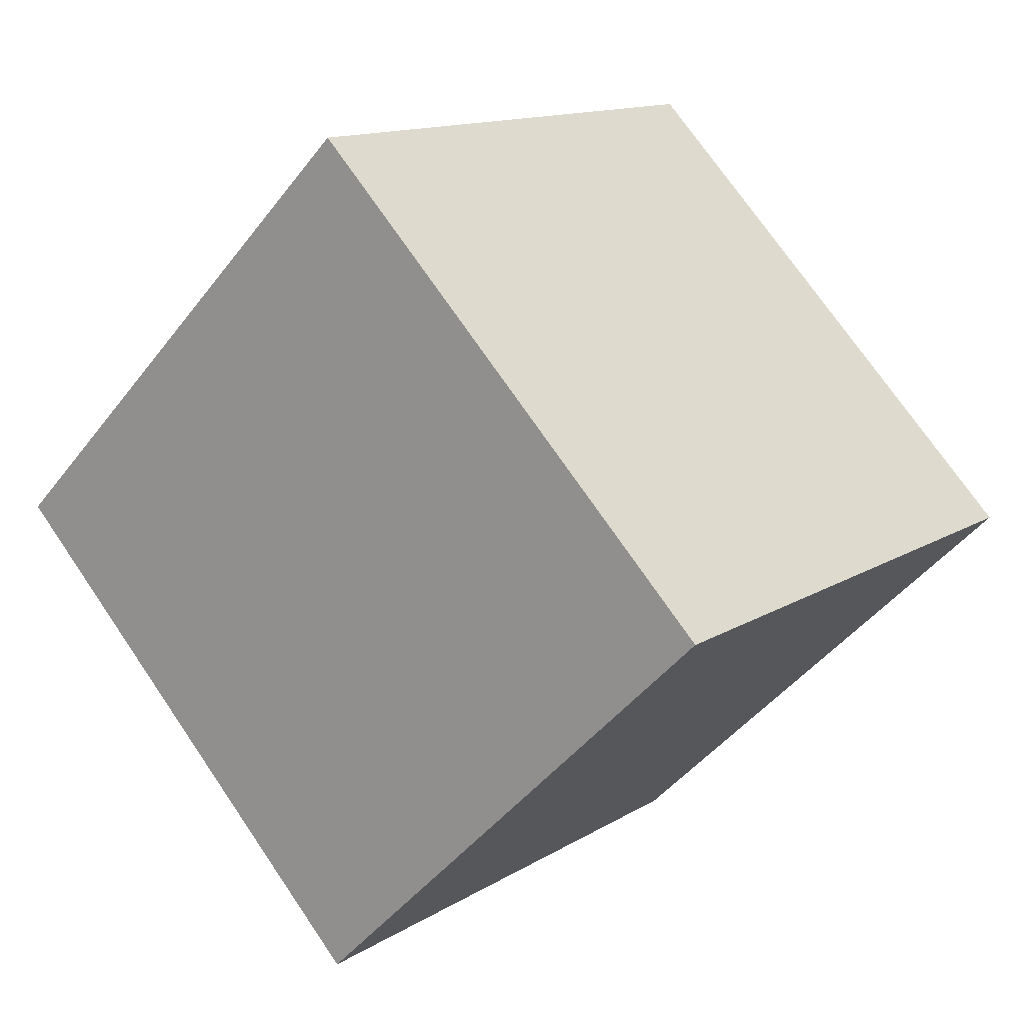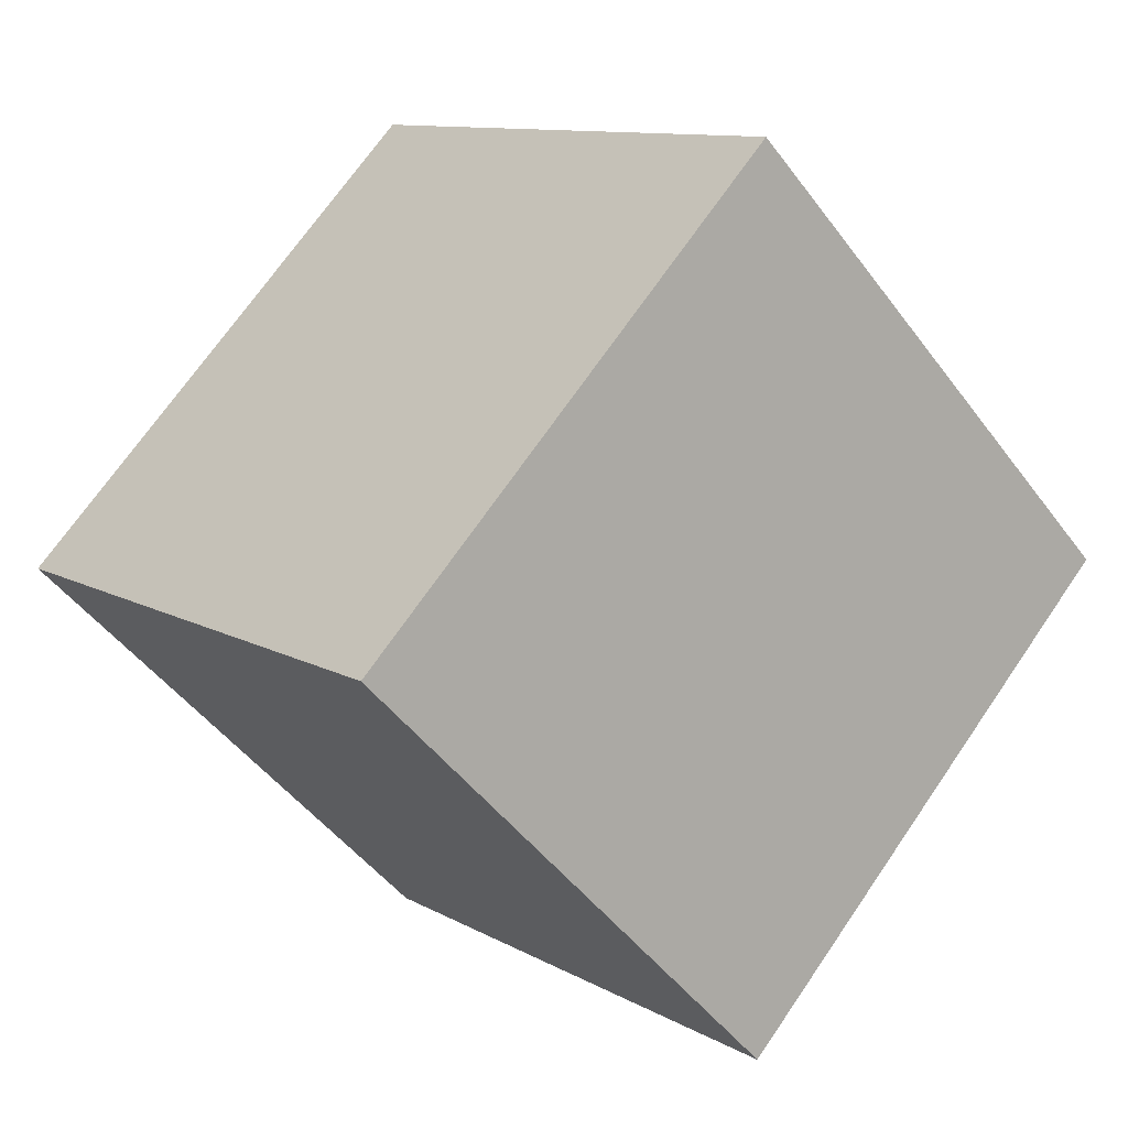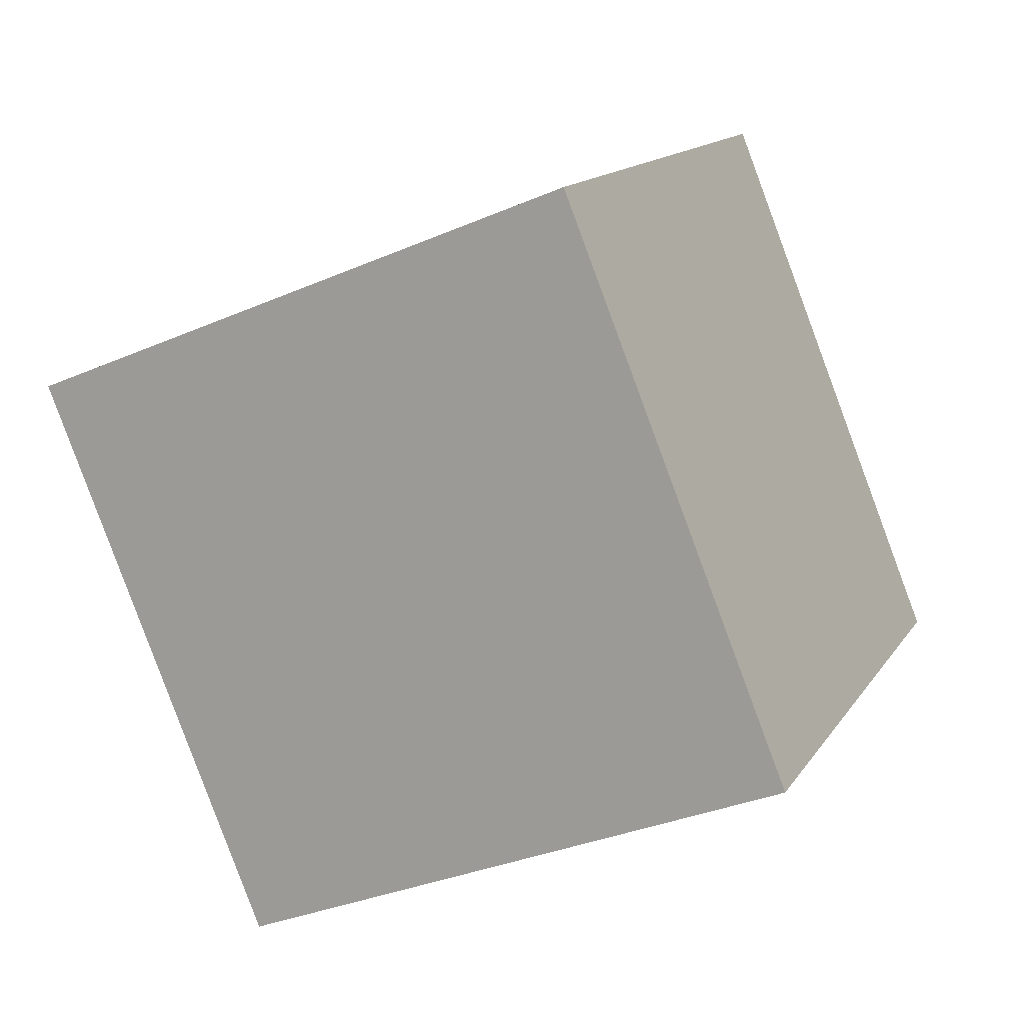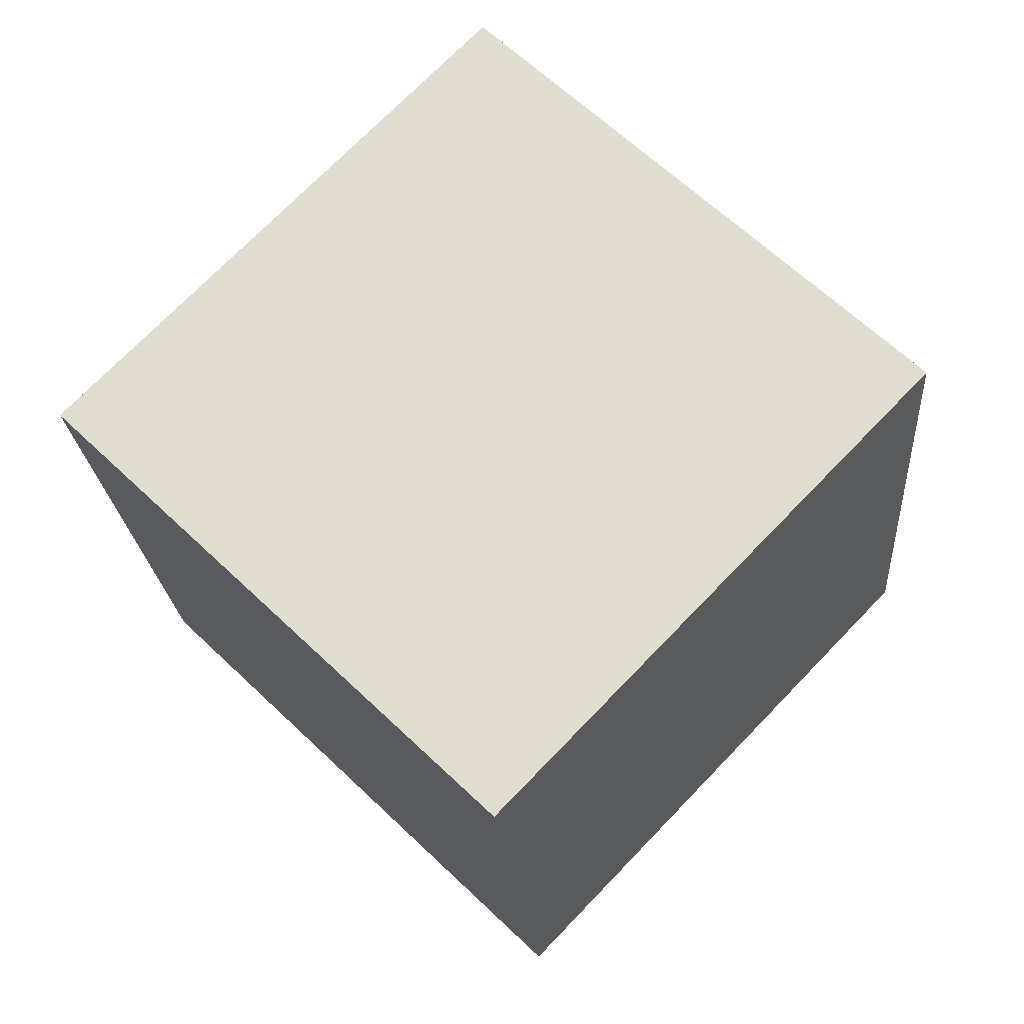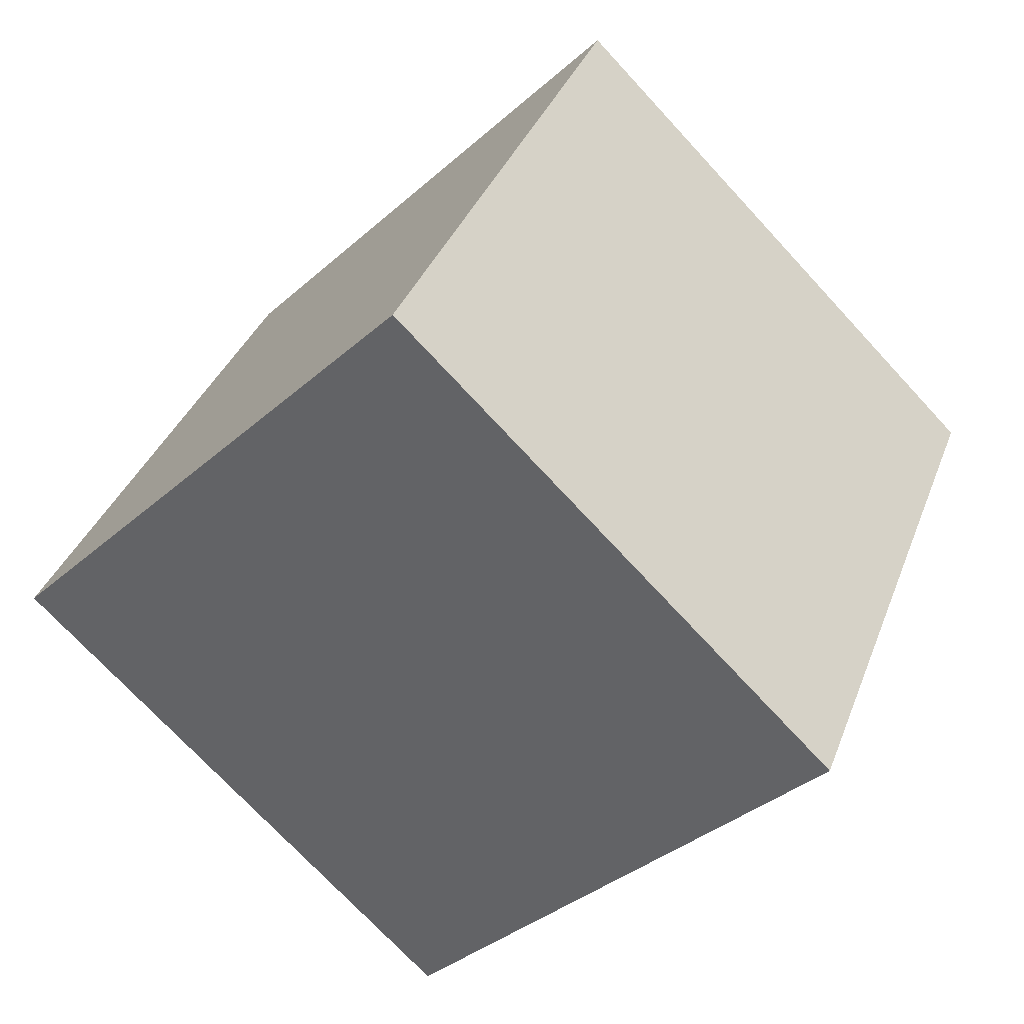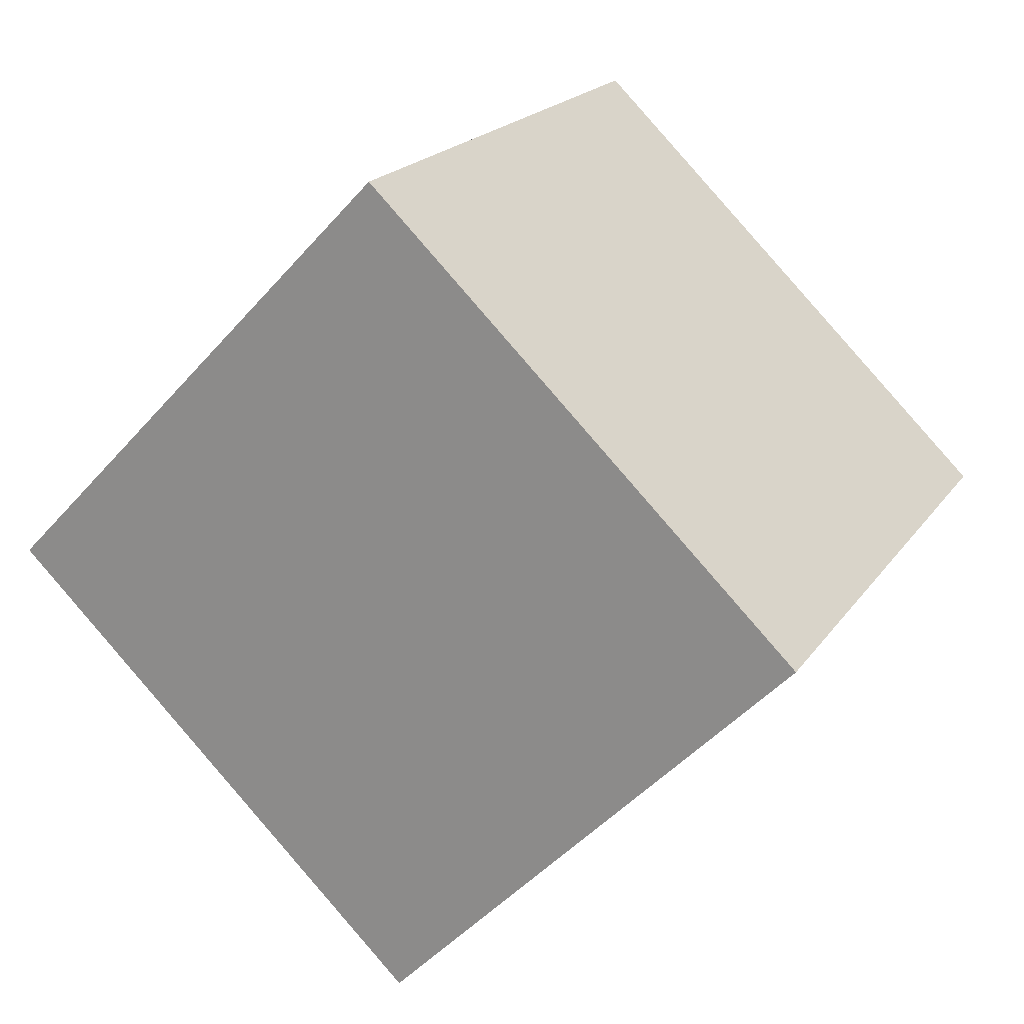
<metadata>
{"format":"obj","ext":"obj","renderer":"f3d","projection":"perspective","resolution":1024,"background":"white","views":[{"elev":73.2,"azim":-124.1,"up":"+Z"},{"elev":70.4,"azim":124.7,"up":"+Z"},{"elev":-34.2,"azim":30.3,"up":"+Z"},{"elev":-22.6,"azim":-85.3,"up":"+Z"},{"elev":36.3,"azim":-70.4,"up":"+Z"},{"elev":19.8,"azim":-65.3,"up":"+Y"}]}
</metadata>
<code>
v 0.72 0.506 -0.3628
v 0.7188 0.7936 -0.08484
v 0.72 0.5157 0.2028
v 0.72 0.506 -0.3628
v 0.72 0.5157 0.2028
v 0.7212 0.228 -0.07516
v 0.32 0.5043 -0.3628
v 0.3212 0.2264 -0.07516
v 0.32 0.514 0.2028
v 0.32 0.5043 -0.3628
v 0.32 0.514 0.2028
v 0.3188 0.792 -0.08484
v 0.72 0.506 -0.3628
v 0.32 0.5043 -0.3628
v 0.3188 0.792 -0.08484
v 0.72 0.506 -0.3628
v 0.3188 0.792 -0.08484
v 0.7188 0.7936 -0.08484
v 0.7188 0.7936 -0.08484
v 0.3188 0.792 -0.08484
v 0.32 0.514 0.2028
v 0.7188 0.7936 -0.08484
v 0.32 0.514 0.2028
v 0.72 0.5157 0.2028
v 0.72 0.5157 0.2028
v 0.32 0.514 0.2028
v 0.3212 0.2264 -0.07516
v 0.72 0.5157 0.2028
v 0.3212 0.2264 -0.07516
v 0.7212 0.228 -0.07516
v 0.32 0.5043 -0.3628
v 0.72 0.506 -0.3628
v 0.7212 0.228 -0.07516
v 0.32 0.5043 -0.3628
v 0.7212 0.228 -0.07516
v 0.3212 0.2264 -0.07516
f 1 2 3
f 4 5 6
f 7 8 9
f 10 11 12
f 13 14 15
f 16 17 18
f 19 20 21
f 22 23 24
f 25 26 27
f 28 29 30
f 31 32 33
f 34 35 36

</code>
